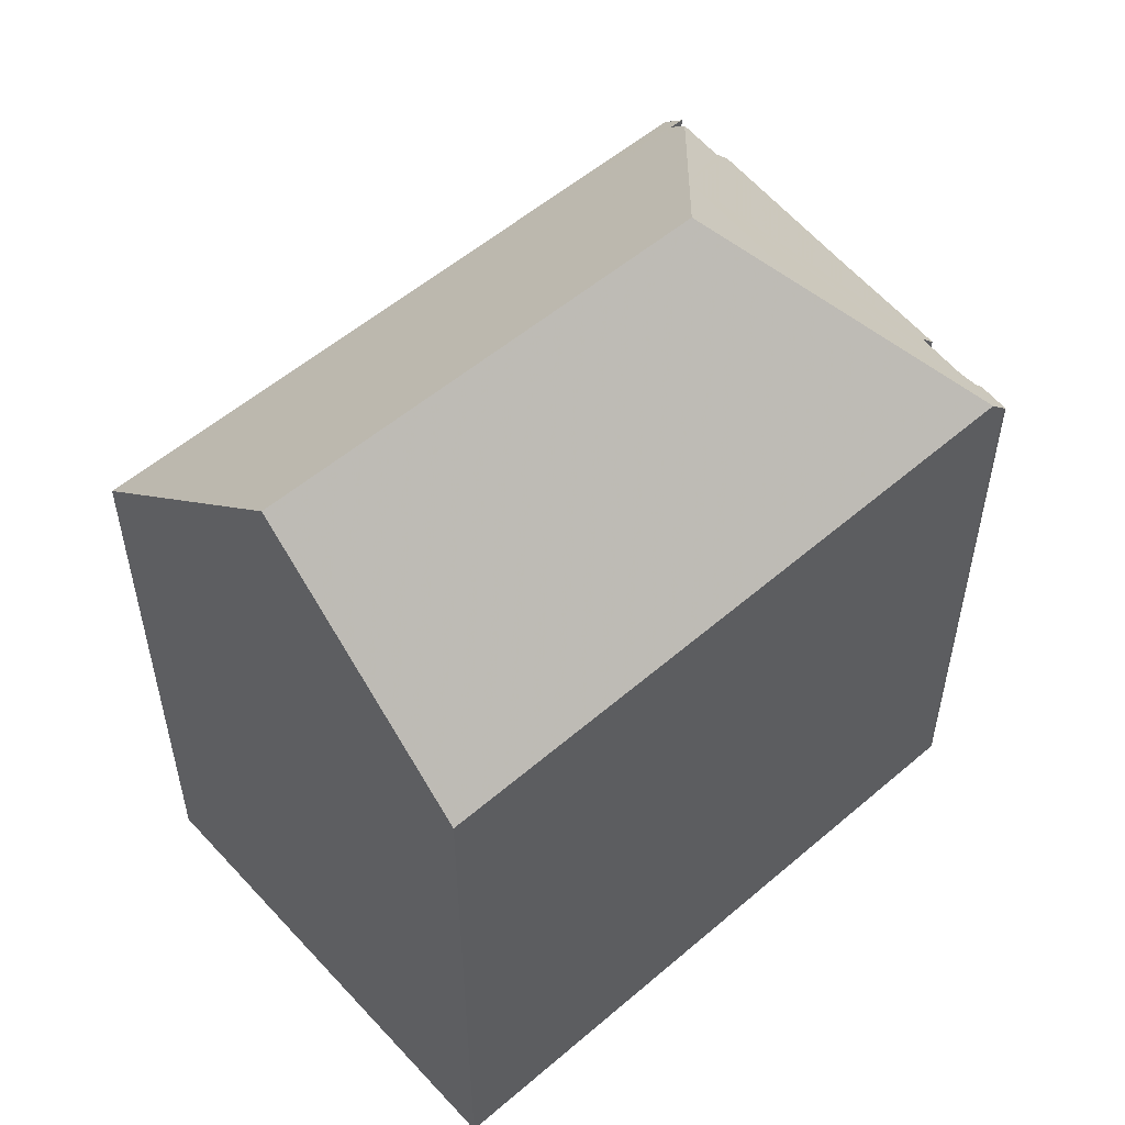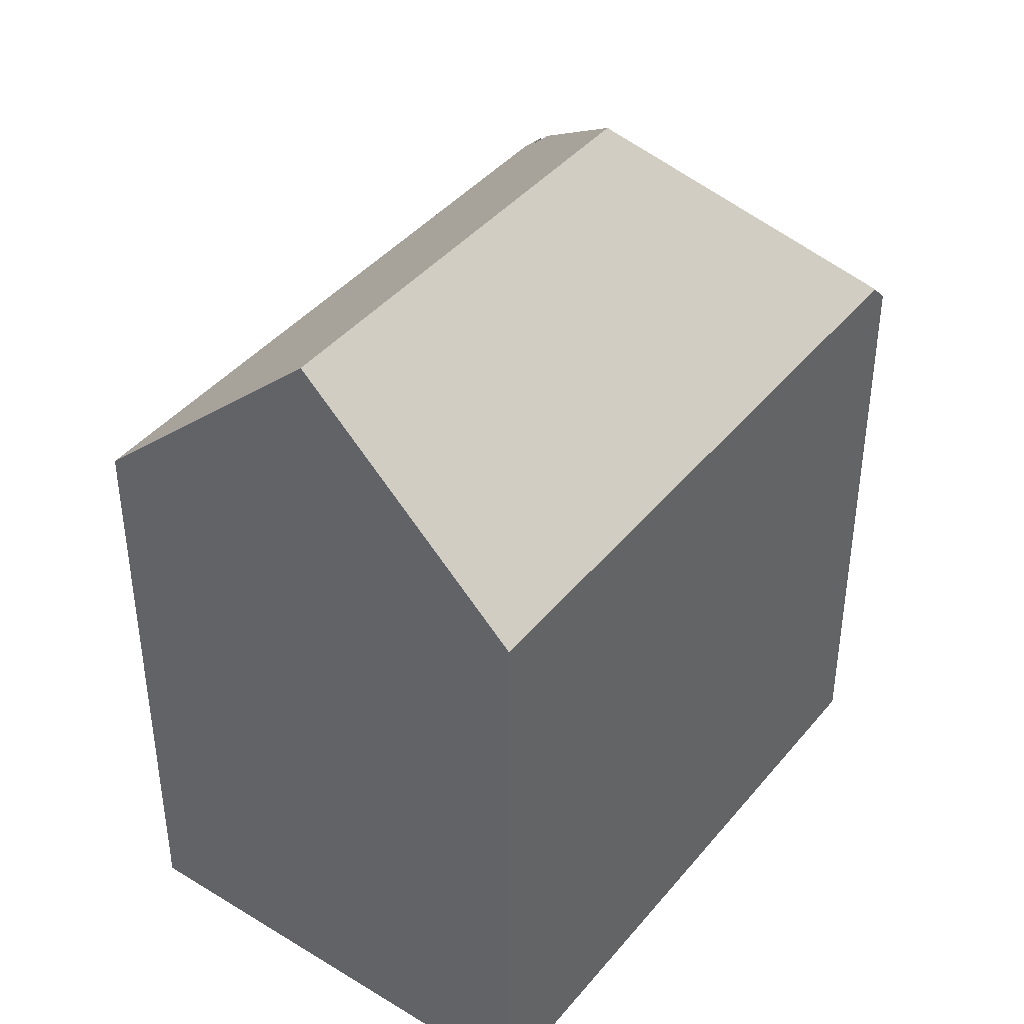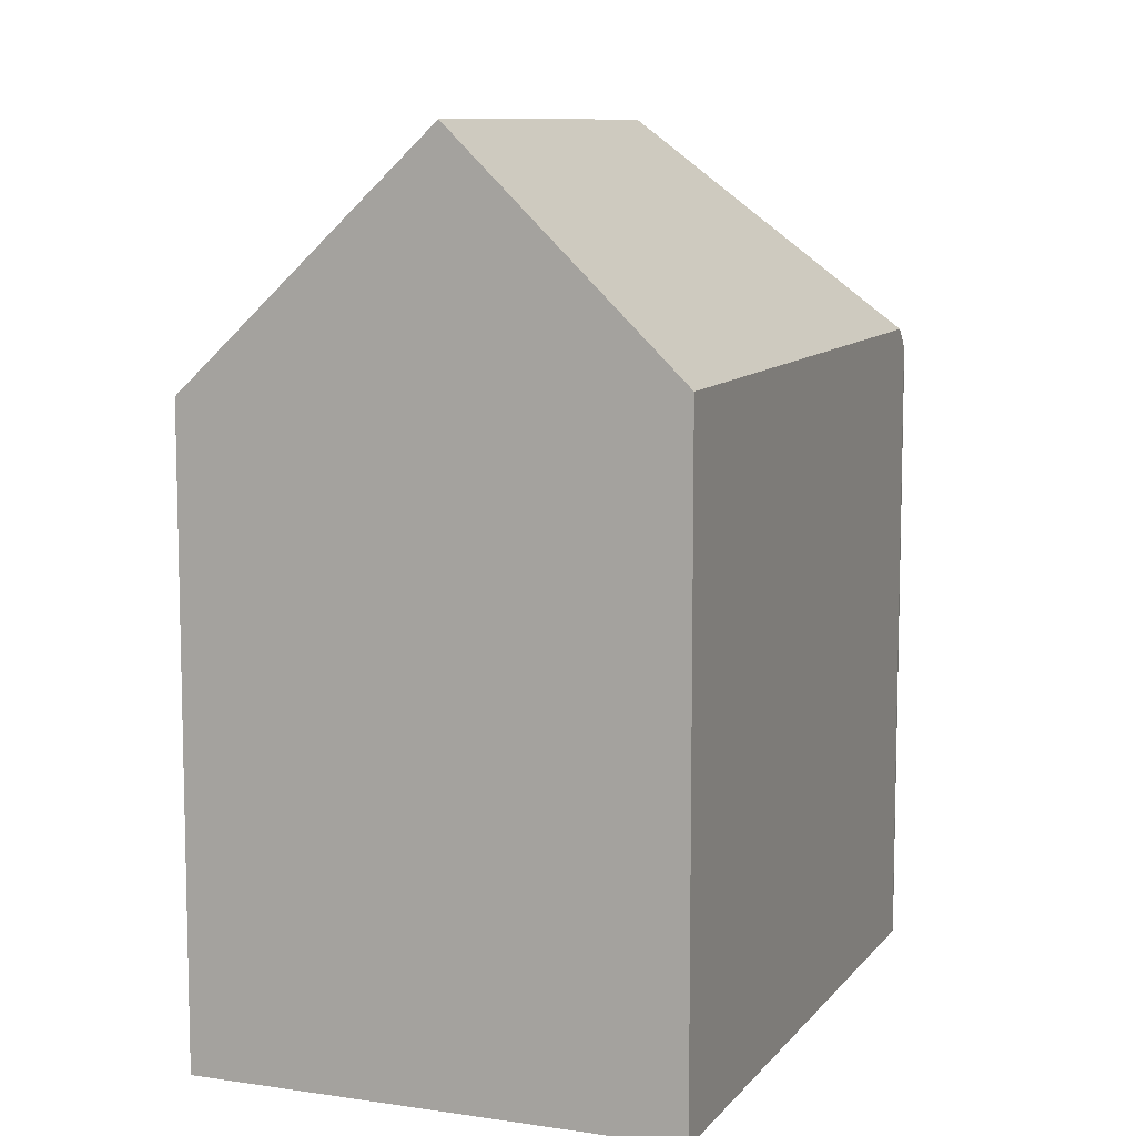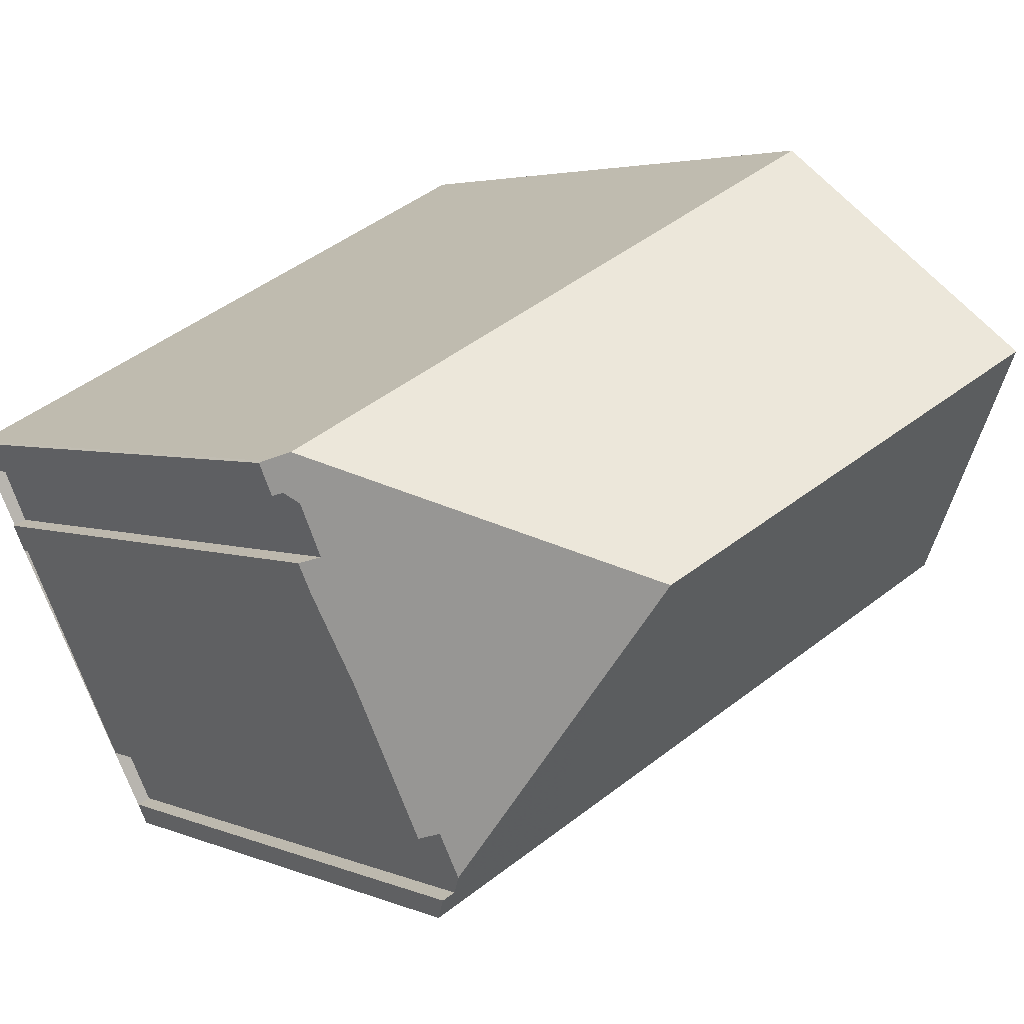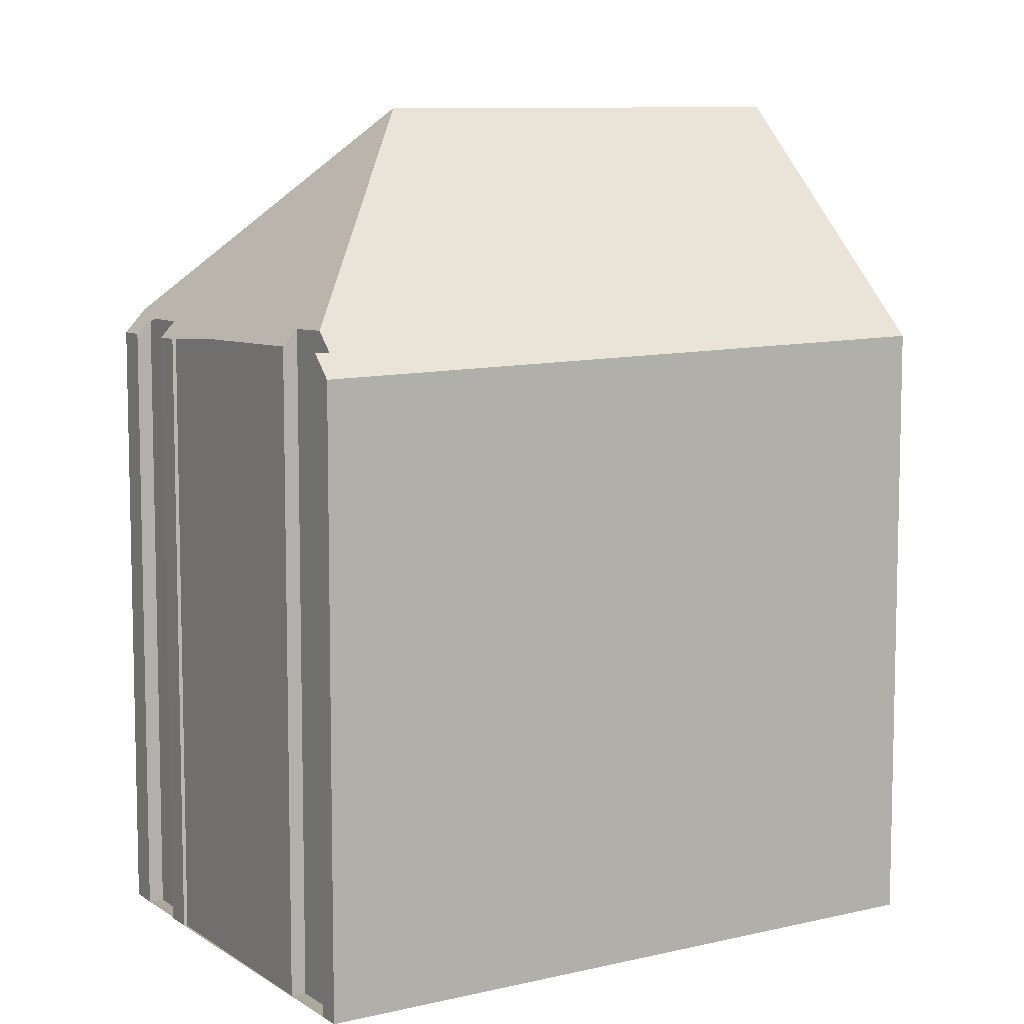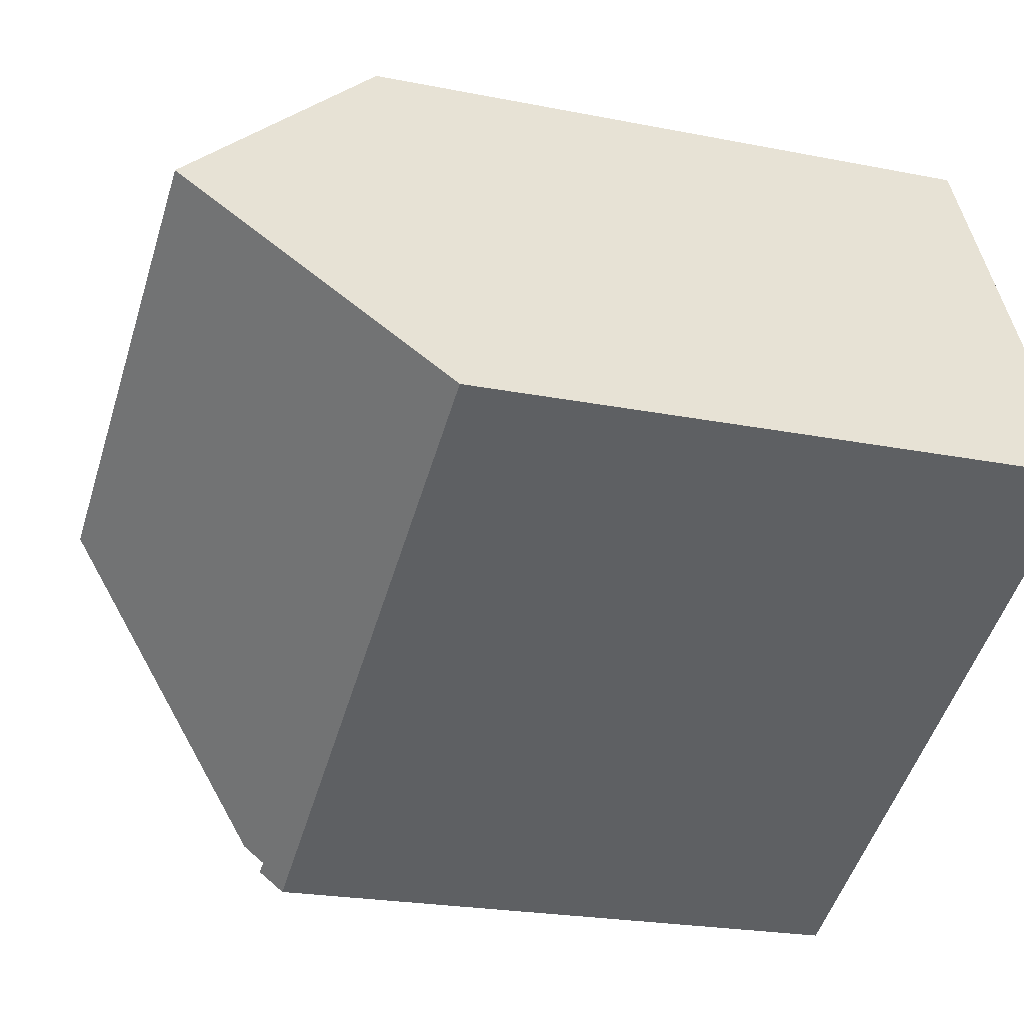
<metadata>
{"format":"obj","ext":"obj","renderer":"f3d","projection":"perspective","resolution":1024,"background":"white","views":[{"elev":56.1,"azim":164.5,"up":"+Z"},{"elev":42.4,"azim":152.4,"up":"+Z"},{"elev":9.5,"azim":137.9,"up":"+Z"},{"elev":3.5,"azim":-34.8,"up":"+Y"},{"elev":8.5,"azim":-6.3,"up":"+Z"},{"elev":-22.2,"azim":70.8,"up":"+Y"}]}
</metadata>
<code>
v -184.5 -1508 9.59
v -184.6 -1508 9.946
v -184.4 -1507 9.939
v -174.8 -1503 9.754
v -178.1 -1496 10.11
v -184.9 -1506 10.21
v -185.1 -1507 9.962
v -186.7 -1503 9.851
v -186.8 -1503 9.796
v -187 -1502 9.783
v -186.8 -1502 10.04
v -187.2 -1501 10.03
v -187.4 -1501 9.773
v -187.6 -1501 9.766
v -187.5 -1501 9.825
v -176.5 -1499 13.53
v -184.6 -1507 10.23
v -183.2 -1503 13.48
v -184.5 -1508 9.632
v -174.8 -1503 9.796
v -174.8 -1503 9.796
v -176.5 -1499 13.53
v -174.8 -1503 9.754
v -184.6 -1507 9.943
v -184.4 -1508 9.633
v -184.4 -1508 9.591
v -176.5 -1499 13.53
v -184.6 -1507 10.23
v -187.3 -1501 10.13
v -183.2 -1503 13.48
v -183.2 -1503 13.48
v -187.3 -1501 10.13
v -176.5 -1499 13.53
v -178.1 -1496 10.11
v -185 -1506 10.05
v -186.9 -1502 9.93
v -187.3 -1501 9.901
v -187.5 -1501 9.887
v -183.7 -1504 12.32
v -184.7 -1502 12.25
v -183.7 -1504 12.32
v -182.5 -1507 9.665
v -182.5 -1507 9.623
v -185.6 -1500 10.13
v -184.7 -1502 12.25
v -184.5 -1508 9.632
v -184.5 -1508 9.59
v -184.5 -1508 0
v -184.5 -1508 0
v -184.6 -1507 9.943
v -184.6 -1508 9.946
v -184.6 -1508 0
v -184.6 -1507 -1.776e-15
v -184.6 -1507 10.23
v -184.4 -1507 9.939
v -184.4 -1507 0
v -184.6 -1507 0
v -174.8 -1503 9.754
v -174.8 -1503 9.754
v -174.8 -1503 0
v -174.8 -1503 0
v -176.5 -1499 13.53
v -178.1 -1496 10.11
v -178.1 -1496 1.776e-15
v -176.5 -1499 0
v -185 -1506 10.05
v -184.9 -1506 10.21
v -184.9 -1506 0
v -185 -1506 0
v -186.7 -1503 9.851
v -185.1 -1507 9.962
v -185.1 -1507 0
v -186.7 -1503 0
v -186.8 -1503 9.796
v -186.7 -1503 9.851
v -186.7 -1503 0
v -186.8 -1503 0
v -187 -1502 9.783
v -186.8 -1503 9.796
v -186.8 -1503 0
v -187 -1502 0
v -186.9 -1502 9.93
v -187 -1502 9.783
v -187 -1502 0
v -186.9 -1502 0
v -187.2 -1501 10.03
v -186.8 -1502 10.04
v -186.8 -1502 -1.776e-15
v -187.2 -1501 0
v -187.3 -1501 9.901
v -187.2 -1501 10.03
v -187.2 -1501 0
v -187.3 -1501 0
v -187.6 -1501 9.766
v -187.4 -1501 9.773
v -187.4 -1501 0
v -187.6 -1501 0
v -187.5 -1501 9.825
v -187.6 -1501 9.766
v -187.6 -1501 0
v -187.5 -1501 0
v -187.5 -1501 9.887
v -187.5 -1501 9.825
v -187.5 -1501 0
v -187.5 -1501 0
v -174.8 -1503 9.796
v -176.5 -1499 13.53
v -176.5 -1499 0
v -174.8 -1503 0
v -184.6 -1508 9.946
v -184.5 -1508 9.632
v -184.5 -1508 0
v -184.6 -1508 0
v -174.8 -1503 9.754
v -174.8 -1503 9.796
v -174.8 -1503 0
v -174.8 -1503 0
v -182.5 -1507 9.623
v -174.8 -1503 9.754
v -174.8 -1503 0
v -182.5 -1507 0
v -184.4 -1507 9.939
v -184.6 -1507 9.943
v -184.6 -1507 -1.776e-15
v -184.4 -1507 0
v -184.5 -1508 9.59
v -184.4 -1508 9.591
v -184.4 -1508 0
v -184.5 -1508 0
v -184.9 -1506 10.21
v -184.6 -1507 10.23
v -184.6 -1507 0
v -184.9 -1506 0
v -185.6 -1500 10.13
v -187.3 -1501 10.13
v -187.3 -1501 1.776e-15
v -185.6 -1500 0
v -178.1 -1496 10.11
v -178.1 -1496 10.11
v -178.1 -1496 0
v -178.1 -1496 1.776e-15
v -185.1 -1507 9.962
v -185 -1506 10.05
v -185 -1506 0
v -185.1 -1507 0
v -186.8 -1502 10.04
v -186.9 -1502 9.93
v -186.9 -1502 0
v -186.8 -1502 -1.776e-15
v -187.4 -1501 9.773
v -187.3 -1501 9.901
v -187.3 -1501 0
v -187.4 -1501 0
v -187.3 -1501 10.13
v -187.5 -1501 9.887
v -187.5 -1501 0
v -187.3 -1501 1.776e-15
v -184.4 -1508 9.591
v -182.5 -1507 9.623
v -182.5 -1507 0
v -184.4 -1508 0
v -178.1 -1496 10.11
v -185.6 -1500 10.13
v -185.6 -1500 0
v -178.1 -1496 0
v -184.5 -1508 0
v -184.6 -1508 0
v -184.4 -1507 0
v -184.9 -1506 0
v -185.1 -1507 0
v -186.7 -1503 0
v -186.8 -1503 0
v -187 -1502 0
v -186.8 -1502 0
v -187.2 -1501 0
v -187.4 -1501 0
v -187.6 -1501 0
v -187.5 -1501 0
v -178.1 -1496 0
v -174.8 -1503 0
f 40 30 39
f 21 20 4 23
f 22 16 20 21
f 25 19 2 24
f 26 1 19 25
f 42 25 24 3 17 41
f 43 26 25 42
f 34 5 27 33
f 45 32 44
f 35 7 8 9 10 36
f 37 13 14 15 38
f 39 28 6 35 36 11 12 37 38 29 40
f 41 18 22 21 42
f 42 21 23 43
f 44 34 33 31 45
f 47 48 49 46
f 51 52 53 50
f 55 56 57 54
f 59 60 61 58
f 63 64 65 62
f 67 68 69 66
f 71 72 73 70
f 75 76 77 74
f 79 80 81 78
f 83 84 85 82
f 87 88 89 86
f 91 92 93 90
f 95 96 97 94
f 99 100 101 98
f 103 104 105 102
f 107 108 109 106
f 111 112 113 110
f 115 116 117 114
f 119 120 121 118
f 123 124 125 122
f 127 128 129 126
f 131 132 133 130
f 135 136 137 134
f 139 140 141 138
f 143 144 145 142
f 147 148 149 146
f 151 152 153 150
f 155 156 157 154
f 159 160 161 158
f 163 164 165 162
f 167 168 169 170 171 172 173 174 175 176 177 178 179 180 166

</code>
